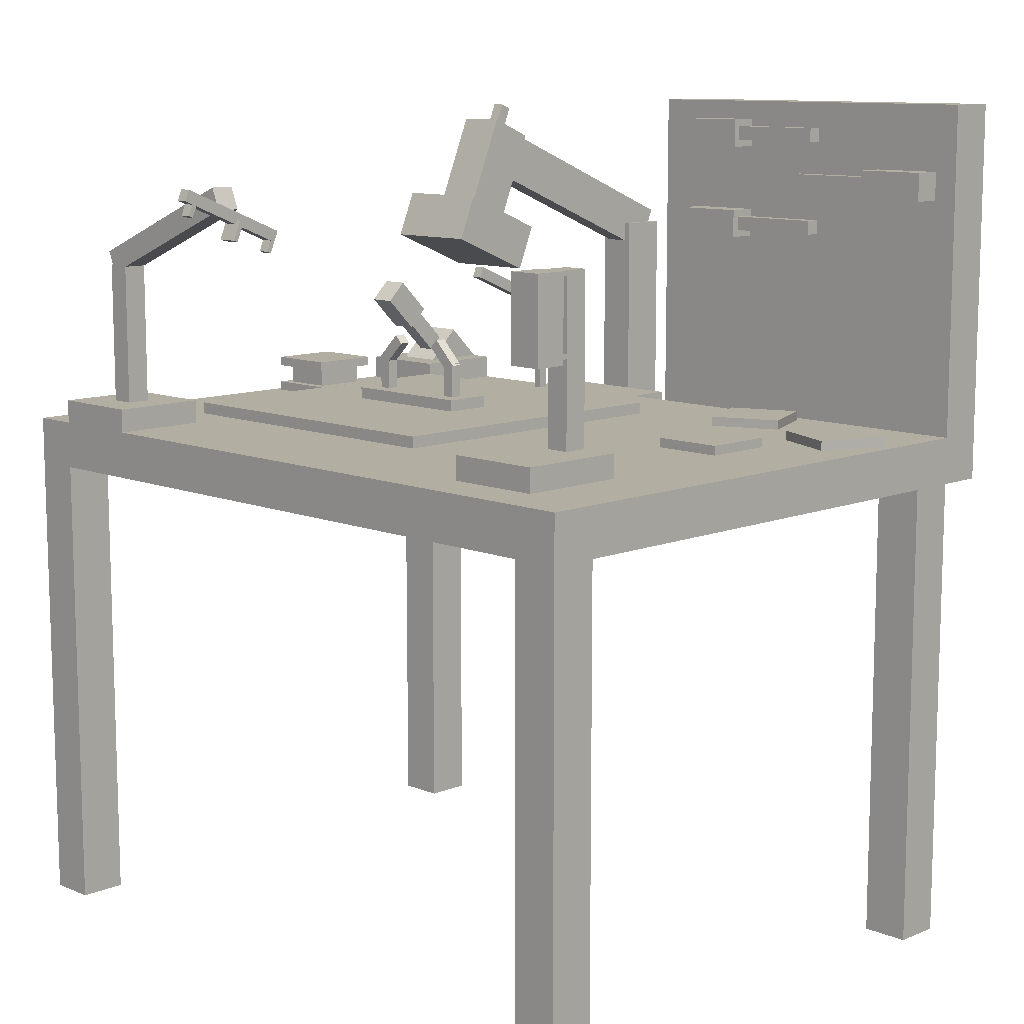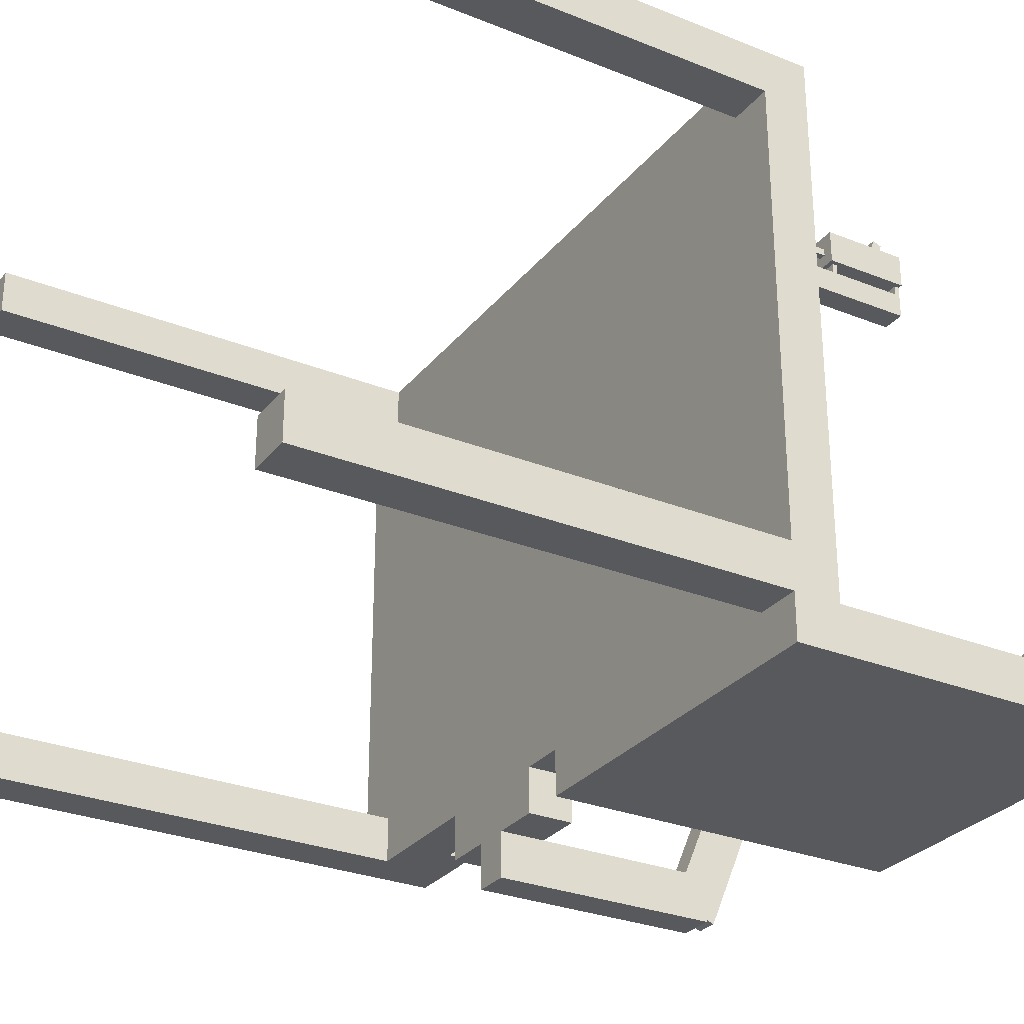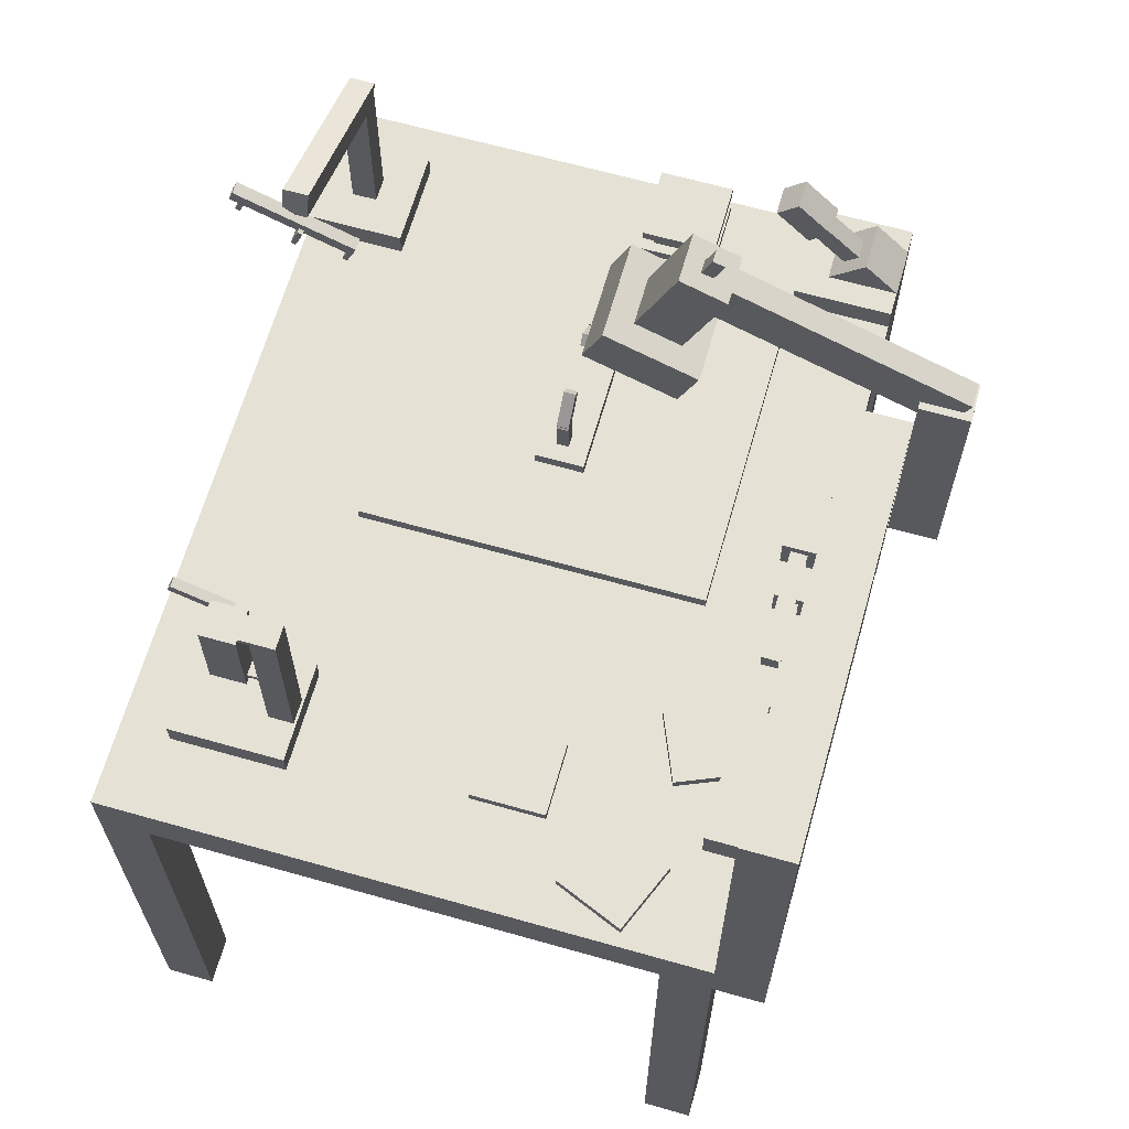
<metadata>
{"format":"obj","ext":"obj","renderer":"f3d","projection":"perspective","resolution":1024,"background":"white","views":[{"elev":10.8,"azim":45.1,"up":"+Y"},{"elev":-29.0,"azim":59.2,"up":"+Z"},{"elev":65.1,"azim":105.9,"up":"+Y"}]}
</metadata>
<code>
o WorkSpace
v 0.0625 0.7031 0.1875
v 0.0625 0.6875 0.1875
v 0.0625 0.7031 -0.25
v 0.0625 0.6875 -0.25
v -0.375 0.7031 -0.25
v -0.375 0.6875 -0.25
v -0.375 0.7031 0.1875
v -0.375 0.6875 0.1875
f 1 2 3
f 2 4 3
f 5 6 7
f 6 8 7
f 5 7 3
f 7 1 3
f 7 8 1
f 8 2 1
f 3 4 5
f 4 6 5
o TableLegNW
v -0.4375 0.625 0.375
v -0.4375 -0 0.375
v -0.4375 0.625 0.3125
v -0.4375 -0 0.3125
v -0.5 0.625 0.3125
v -0.5 -0 0.3125
v -0.5 0.625 0.375
v -0.5 -0 0.375
f 9 10 11
f 10 12 11
f 13 14 15
f 14 16 15
f 16 14 10
f 14 12 10
f 15 16 9
f 16 10 9
f 11 12 13
f 12 14 13
o TableLegNE
v 0.5 0.625 0.375
v 0.5 -0 0.375
v 0.5 0.625 0.3125
v 0.5 -0 0.3125
v 0.4375 0.625 0.3125
v 0.4375 -0 0.3125
v 0.4375 0.625 0.375
v 0.4375 -0 0.375
f 17 18 19
f 18 20 19
f 21 22 23
f 22 24 23
f 24 22 18
f 22 20 18
f 23 24 17
f 24 18 17
f 19 20 21
f 20 22 21
o TableLegSE
v 0.5 0.625 -0.3125
v 0.5 0 -0.3125
v 0.5 0.625 -0.375
v 0.5 0 -0.375
v 0.4375 0.625 -0.375
v 0.4375 0 -0.375
v 0.4375 0.625 -0.3125
v 0.4375 0 -0.3125
f 25 26 27
f 26 28 27
f 29 30 31
f 30 32 31
f 32 30 26
f 30 28 26
f 31 32 25
f 32 26 25
f 27 28 29
f 28 30 29
o TableLegSW
v -0.4375 0.625 -0.3125
v -0.4375 0 -0.3125
v -0.4375 0.625 -0.375
v -0.4375 0 -0.375
v -0.5 0.625 -0.375
v -0.5 0 -0.375
v -0.5 0.625 -0.3125
v -0.5 0 -0.3125
f 33 34 35
f 34 36 35
f 37 38 39
f 38 40 39
f 40 38 34
f 38 36 34
f 39 40 33
f 40 34 33
f 35 36 37
f 36 38 37
o TableTop
v 0.5 0.6875 0.375
v 0.5 0.625 0.375
v 0.5 0.6875 -0.375
v 0.5 0.625 -0.375
v -0.5 0.6875 -0.375
v -0.5 0.625 -0.375
v -0.5 0.6875 0.375
v -0.5 0.625 0.375
f 41 42 43
f 42 44 43
f 45 46 47
f 46 48 47
f 45 47 43
f 47 41 43
f 48 46 42
f 46 44 42
f 47 48 41
f 48 42 41
f 43 44 45
f 44 46 45
o SolderingIronHandle
v -0.4188 0.842 -0.2358
v -0.4188 0.8155 -0.2093
v -0.4188 0.7979 -0.28
v -0.4188 0.7713 -0.2535
v -0.4562 0.7979 -0.28
v -0.4562 0.7713 -0.2535
v -0.4562 0.842 -0.2358
v -0.4562 0.8155 -0.2093
f 49 50 51
f 50 52 51
f 53 54 55
f 54 56 55
f 53 55 51
f 55 49 51
f 56 54 50
f 54 52 50
f 55 56 49
f 56 50 49
f 51 52 53
f 52 54 53
o SolderingIronHotEnd
v -0.425 0.7934 -0.2756
v -0.425 0.7758 -0.2579
v -0.425 0.7492 -0.3198
v -0.425 0.7316 -0.3021
v -0.45 0.7492 -0.3198
v -0.45 0.7316 -0.3021
v -0.45 0.7934 -0.2756
v -0.45 0.7758 -0.2579
f 57 58 59
f 58 60 59
f 61 62 63
f 62 64 63
f 61 63 59
f 63 57 59
f 64 62 58
f 62 60 58
o SolderingIronHolder
v -0.4062 0.7188 -0.2871
v -0.4062 0.6746 -0.3312
v -0.4062 0.7629 -0.3312
v -0.4062 0.7188 -0.3754
v -0.4688 0.7629 -0.3312
v -0.4688 0.7188 -0.3754
v -0.4688 0.7188 -0.2871
v -0.4688 0.6746 -0.3312
f 65 66 67
f 66 68 67
f 69 70 71
f 70 72 71
f 69 71 67
f 71 65 67
f 67 68 69
f 68 70 69
o SolderingIronBase
v -0.375 0.7188 -0.25
v -0.375 0.6875 -0.25
v -0.375 0.7188 -0.375
v -0.375 0.6875 -0.375
v -0.5 0.7188 -0.375
v -0.5 0.6875 -0.375
v -0.5 0.7188 -0.25
v -0.5 0.6875 -0.25
f 73 74 75
f 74 76 75
f 77 78 79
f 78 80 79
f 77 79 75
f 79 73 75
f 79 80 73
f 80 74 73
f 75 76 77
f 76 78 77
o Screwdriver2Driver
v 0.25 1.028 -0.3656
v 0.25 1.009 -0.3656
v 0.25 1.028 -0.3469
v 0.25 1.009 -0.3469
v 0.375 1.028 -0.3656
v 0.375 1.028 -0.3469
v 0.375 1.009 -0.3469
v 0.375 1.009 -0.3656
f 81 82 83
f 82 84 83
f 81 83 85
f 83 86 85
f 84 82 87
f 82 88 87
f 83 84 86
f 84 87 86
o Screwdriver3Driver
v 0.2812 0.9656 -0.3469
v 0.2812 0.9469 -0.3469
v 0.2812 0.9656 -0.3656
v 0.2812 0.9469 -0.3656
v 0.1562 0.9656 -0.3656
v 0.1562 0.9656 -0.3469
v 0.1562 0.9469 -0.3469
v 0.1562 0.9469 -0.3656
f 89 90 91
f 90 92 91
f 93 94 91
f 94 89 91
f 95 96 90
f 96 92 90
f 94 95 89
f 95 90 89
o Screwdriver3Handle
v 0.1562 1.1 -0.3375
v 0.1562 1.062 -0.3375
v 0.1562 1.1 -0.375
v 0.1562 1.062 -0.375
v 0.0625 1.1 -0.375
v 0.0625 1.062 -0.375
v 0.0625 1.1 -0.3375
v 0.0625 1.062 -0.3375
f 97 98 99
f 98 100 99
f 101 102 103
f 102 104 103
f 101 103 99
f 103 97 99
f 104 102 98
f 102 100 98
f 103 104 97
f 104 98 97
o Screwdriver1Driver
v 0.2812 1.091 -0.3469
v 0.2812 1.072 -0.3469
v 0.2812 1.091 -0.3656
v 0.2812 1.072 -0.3656
v 0.1562 1.091 -0.3656
v 0.1562 1.091 -0.3469
v 0.1562 1.072 -0.3469
v 0.1562 1.072 -0.3656
f 105 106 107
f 106 108 107
f 109 110 107
f 110 105 107
f 111 112 106
f 112 108 106
f 110 111 105
f 111 106 105
o Screwdriver2Handle
v 0.4688 1.038 -0.3375
v 0.4688 1 -0.3375
v 0.4688 1.038 -0.375
v 0.4688 1 -0.375
v 0.375 1.038 -0.375
v 0.375 1 -0.375
v 0.375 1.038 -0.3375
v 0.375 1 -0.3375
f 113 114 115
f 114 116 115
f 117 118 119
f 118 120 119
f 117 119 115
f 119 113 115
f 120 118 114
f 118 116 114
f 119 120 113
f 120 114 113
o Screwdriver1Handle
v 0.1562 0.975 -0.3375
v 0.1562 0.9375 -0.3375
v 0.1562 0.975 -0.375
v 0.1562 0.9375 -0.375
v 0.0625 0.975 -0.375
v 0.0625 0.9375 -0.375
v 0.0625 0.975 -0.3375
v 0.0625 0.9375 -0.3375
f 121 122 123
f 122 124 123
f 125 126 127
f 126 128 127
f 125 127 123
f 127 121 123
f 128 126 122
f 126 124 122
f 127 128 121
f 128 122 121
o ToolPanel
v 0.5 1.125 -0.375
v 0.5 0.625 -0.375
v 0.5 1.125 -0.4375
v 0.5 0.625 -0.4375
v 0 1.125 -0.4375
v 0 0.625 -0.4375
v 0 1.125 -0.375
v 0 0.625 -0.375
f 129 130 131
f 130 132 131
f 133 134 135
f 134 136 135
f 133 135 131
f 135 129 131
f 136 134 130
f 134 132 130
f 135 136 129
f 136 130 129
f 131 132 133
f 132 134 133
o UnfinishedInstrument03
v 0.375 0.7 -0.04688
v 0.375 0.6875 -0.04688
v 0.375 0.7 -0.1406
v 0.375 0.6875 -0.1406
v 0.2812 0.7 -0.1406
v 0.2812 0.6875 -0.1406
v 0.2812 0.7 -0.04688
v 0.2812 0.6875 -0.04688
f 137 138 139
f 138 140 139
f 141 142 143
f 142 144 143
f 141 143 139
f 143 137 139
f 143 144 137
f 144 138 137
f 139 140 141
f 140 142 141
o BottomSolder
v -0.3937 0.7 -0.04688
v -0.3937 0.6875 -0.04688
v -0.3937 0.7 -0.1406
v -0.3937 0.6875 -0.1406
v -0.4875 0.7 -0.1406
v -0.4875 0.6875 -0.1406
v -0.4875 0.7 -0.04688
v -0.4875 0.6875 -0.04688
f 145 146 147
f 146 148 147
f 149 150 151
f 150 152 151
f 149 151 147
f 151 145 147
f 151 152 145
f 152 146 145
f 147 148 149
f 148 150 149
o Solder
v -0.4062 0.725 -0.05937
v -0.4062 0.7 -0.05937
v -0.4062 0.725 -0.1281
v -0.4062 0.7 -0.1281
v -0.475 0.725 -0.1281
v -0.475 0.7 -0.1281
v -0.475 0.725 -0.05937
v -0.475 0.7 -0.05937
f 153 154 155
f 154 156 155
f 157 158 159
f 158 160 159
f 159 160 153
f 160 154 153
f 155 156 157
f 156 158 157
o TopSolder
v -0.3937 0.7375 -0.04688
v -0.3937 0.725 -0.04688
v -0.3937 0.7375 -0.1406
v -0.3937 0.725 -0.1406
v -0.4875 0.7375 -0.1406
v -0.4875 0.725 -0.1406
v -0.4875 0.7375 -0.04688
v -0.4875 0.725 -0.04688
f 161 162 163
f 162 164 163
f 165 166 167
f 166 168 167
f 165 167 163
f 167 161 163
f 168 166 162
f 166 164 162
f 167 168 161
f 168 162 161
f 163 164 165
f 164 166 165
o UnfinishedInstrument01
v 0.2956 0.7 -0.2715
v 0.2956 0.6875 -0.2715
v 0.2597 0.7 -0.3581
v 0.2597 0.6875 -0.3581
v 0.1731 0.7 -0.3222
v 0.1731 0.6875 -0.3222
v 0.209 0.7 -0.2356
v 0.209 0.6875 -0.2356
f 169 170 171
f 170 172 171
f 173 174 175
f 174 176 175
f 173 175 171
f 175 169 171
f 175 176 169
f 176 170 169
f 171 172 173
f 172 174 173
o UnfinishedInstrument02
v 0.4472 0.7 -0.1731
v 0.4472 0.6875 -0.1731
v 0.4831 0.7 -0.2597
v 0.4831 0.6875 -0.2597
v 0.3965 0.7 -0.2956
v 0.3965 0.6875 -0.2956
v 0.3606 0.7 -0.209
v 0.3606 0.6875 -0.209
f 177 178 179
f 178 180 179
f 181 182 183
f 182 184 183
f 181 183 179
f 183 177 179
f 183 184 177
f 184 178 177
f 179 180 181
f 180 182 181
o LampArmTop
v -0.1406 1.074 -0.2084
v -0.1406 1.016 -0.1845
v -0.1406 0.9544 -0.4971
v -0.1406 0.8967 -0.4732
v -0.1719 0.9544 -0.4971
v -0.1719 0.8967 -0.4732
v -0.1719 1.074 -0.2084
v -0.1719 1.016 -0.1845
f 185 186 187
f 186 188 187
f 189 190 191
f 190 192 191
f 189 191 187
f 191 185 187
f 192 190 186
f 190 188 186
f 187 188 189
f 188 190 189
o LampHousing
v -0.125 1.098 -0.1506
v -0.125 0.9824 -0.1028
v -0.125 1.074 -0.2084
v -0.125 0.9585 -0.1605
v -0.1875 1.074 -0.2084
v -0.1875 0.9585 -0.1605
v -0.1875 1.098 -0.1506
v -0.1875 0.9824 -0.1028
f 193 194 195
f 194 196 195
f 197 198 199
f 198 200 199
f 197 199 195
f 199 193 195
f 199 200 193
f 200 194 193
f 195 196 197
f 196 198 197
o LampSwitch
v -0.1469 1.118 -0.1828
v -0.1469 1.09 -0.1708
v -0.1469 1.112 -0.1972
v -0.1469 1.084 -0.1853
v -0.1625 1.112 -0.1972
v -0.1625 1.084 -0.1853
v -0.1625 1.118 -0.1828
v -0.1625 1.09 -0.1708
f 201 202 203
f 202 204 203
f 205 206 207
f 206 208 207
f 205 207 203
f 207 201 203
f 207 208 201
f 208 202 201
f 203 204 205
f 204 206 205
o LampLight
v -0.09375 0.9944 -0.07392
v -0.09375 0.9366 -0.05
v -0.09375 0.9466 -0.1894
v -0.09375 0.8888 -0.1655
v -0.2188 0.9466 -0.1894
v -0.2188 0.8888 -0.1655
v -0.2188 0.9944 -0.07392
v -0.2188 0.9366 -0.05
f 209 210 211
f 210 212 211
f 213 214 215
f 214 216 215
f 213 215 211
f 215 209 211
f 216 214 210
f 214 212 210
f 215 216 209
f 216 210 209
f 211 212 213
f 212 214 213
o LampArmBottom
v -0.1313 0.9375 -0.4375
v -0.1313 0.625 -0.4375
v -0.1313 0.9375 -0.5
v -0.1313 0.625 -0.5
v -0.1812 0.9375 -0.5
v -0.1812 0.625 -0.5
v -0.1812 0.9375 -0.4375
v -0.1812 0.625 -0.4375
f 217 218 219
f 218 220 219
f 221 222 223
f 222 224 223
f 221 223 219
f 223 217 219
f 224 222 218
f 222 220 218
f 223 224 217
f 224 218 217
f 219 220 221
f 220 222 221
o LampTableClip
v -0.0625 0.6875 -0.375
v -0.0625 0.625 -0.375
v -0.0625 0.6875 -0.4375
v -0.0625 0.625 -0.4375
v -0.25 0.6875 -0.4375
v -0.25 0.625 -0.4375
v -0.25 0.6875 -0.375
v -0.25 0.625 -0.375
f 225 226 227
f 226 228 227
f 229 230 231
f 230 232 231
f 229 231 227
f 231 225 227
f 232 230 226
f 230 228 226
f 227 228 229
f 228 230 229
o MagnifierBase
v -0.3125 0.7188 0.375
v -0.3125 0.6875 0.375
v -0.3125 0.7188 0.25
v -0.3125 0.6875 0.25
v -0.4375 0.7188 0.25
v -0.4375 0.6875 0.25
v -0.4375 0.7188 0.375
v -0.4375 0.6875 0.375
f 233 234 235
f 234 236 235
f 237 238 239
f 238 240 239
f 237 239 235
f 239 233 235
f 239 240 233
f 240 234 233
f 235 236 237
f 236 238 237
o LowerMagnifierStand
v -0.3594 0.9062 0.3281
v -0.3594 0.7188 0.3281
v -0.3594 0.9062 0.2969
v -0.3594 0.7188 0.2969
v -0.3906 0.9062 0.2969
v -0.3906 0.7188 0.2969
v -0.3906 0.9062 0.3281
v -0.3906 0.7188 0.3281
f 241 242 243
f 242 244 243
f 245 246 247
f 246 248 247
f 245 247 243
f 247 241 243
f 247 248 241
f 248 242 241
f 243 244 245
f 244 246 245
o TopMagnifierStand
v -0.1437 1.02 0.3817
v -0.1437 1.005 0.3877
v -0.1437 0.9601 0.2373
v -0.1437 0.9457 0.2433
v -0.1594 0.9601 0.2373
v -0.1594 0.9457 0.2433
v -0.1594 1.02 0.3817
v -0.1594 1.005 0.3877
f 249 250 251
f 250 252 251
f 253 254 255
f 254 256 255
f 253 255 251
f 255 249 251
f 256 254 250
f 254 252 250
f 255 256 249
f 256 250 249
f 251 252 253
f 252 254 253
o FinalLense
v -0.1437 0.9482 0.2494
v -0.1437 0.9337 0.2553
v -0.1437 0.9458 0.2436
v -0.1437 0.9313 0.2496
v -0.1594 0.9458 0.2436
v -0.1594 0.9313 0.2496
v -0.1594 0.9482 0.2494
v -0.1594 0.9337 0.2553
f 257 258 259
f 258 260 259
f 261 262 263
f 262 264 263
f 264 262 258
f 262 260 258
f 263 264 257
f 264 258 257
f 259 260 261
f 260 262 261
o FirstLense
v -0.1437 1.001 0.3764
v -0.1437 0.9863 0.3824
v -0.1437 0.9984 0.3706
v -0.1437 0.9839 0.3766
v -0.1594 0.9984 0.3706
v -0.1594 0.9839 0.3766
v -0.1594 1.001 0.3764
v -0.1594 0.9863 0.3824
f 265 266 267
f 266 268 267
f 269 270 271
f 270 272 271
f 272 270 266
f 270 268 266
f 271 272 265
f 272 266 265
f 267 268 269
f 268 270 269
o MiddleLense
v -0.1375 0.9778 0.3047
v -0.1375 0.9519 0.3155
v -0.1375 0.9755 0.2989
v -0.1375 0.9495 0.3097
v -0.1656 0.9755 0.2989
v -0.1656 0.9495 0.3097
v -0.1656 0.9778 0.3047
v -0.1656 0.9519 0.3155
f 273 274 275
f 274 276 275
f 277 278 279
f 278 280 279
f 277 279 275
f 279 273 275
f 280 278 274
f 278 276 274
f 279 280 273
f 280 274 273
f 275 276 277
f 276 278 277
o MidMagnifierStand
v -0.1644 1.02 0.3278
v -0.1525 0.9909 0.3278
v -0.1644 1.02 0.2966
v -0.1525 0.9909 0.2966
v -0.3954 0.9241 0.2966
v -0.3835 0.8952 0.2966
v -0.3954 0.9241 0.3278
v -0.3835 0.8952 0.3278
f 281 282 283
f 282 284 283
f 285 286 287
f 286 288 287
f 285 287 283
f 287 281 283
f 288 286 282
f 286 284 282
f 287 288 281
f 288 282 281
f 283 284 285
f 284 286 285
o EastTopWireHolder
v -0.1157 0.7961 -0.02219
v -0.08259 0.7629 -0.02219
v -0.1157 0.7961 -0.03719
v -0.08259 0.7629 -0.03719
v -0.1268 0.785 -0.03719
v -0.09364 0.7519 -0.03719
v -0.1268 0.785 -0.02219
v -0.09364 0.7519 -0.02219
f 289 290 291
f 290 292 291
f 293 294 295
f 294 296 295
f 293 295 291
f 295 289 291
f 295 296 289
f 296 290 289
f 291 292 293
f 292 294 293
o WireHolderBase
v -0.0625 0.7188 0
v -0.0625 0.7031 0
v -0.0625 0.7188 -0.0625
v -0.0625 0.7031 -0.0625
v -0.25 0.7188 -0.0625
v -0.25 0.7031 -0.0625
v -0.25 0.7188 0
v -0.25 0.7031 0
f 297 298 299
f 298 300 299
f 301 302 303
f 302 304 303
f 301 303 299
f 303 297 299
f 303 304 297
f 304 298 297
f 299 300 301
f 300 302 301
o WestBottomWireHolder
v -0.2156 0.7656 -0.02187
v -0.2156 0.7188 -0.02187
v -0.2156 0.7656 -0.0375
v -0.2156 0.7188 -0.0375
v -0.2313 0.7656 -0.0375
v -0.2313 0.7188 -0.0375
v -0.2313 0.7656 -0.02187
v -0.2313 0.7188 -0.02187
f 305 306 307
f 306 308 307
f 309 310 311
f 310 312 311
f 311 312 305
f 312 306 305
f 307 308 309
f 308 310 309
o EastBottomWireHolder
v -0.08438 0.7656 -0.02187
v -0.08438 0.7188 -0.02187
v -0.08438 0.7656 -0.0375
v -0.08438 0.7188 -0.0375
v -0.1 0.7656 -0.0375
v -0.1 0.7188 -0.0375
v -0.1 0.7656 -0.02187
v -0.1 0.7188 -0.02187
f 313 314 315
f 314 316 315
f 317 318 319
f 318 320 319
f 319 320 313
f 320 314 313
f 315 316 317
f 316 318 317
o WestTopWireHolder
v -0.1888 0.785 -0.02219
v -0.222 0.7519 -0.02219
v -0.1888 0.785 -0.03719
v -0.222 0.7519 -0.03719
v -0.1999 0.7961 -0.03719
v -0.233 0.7629 -0.03719
v -0.1999 0.7961 -0.02219
v -0.233 0.7629 -0.02219
f 321 322 323
f 322 324 323
f 325 326 327
f 326 328 327
f 325 327 323
f 327 321 323
f 327 328 321
f 328 322 321
f 323 324 325
f 324 326 325
o DremelBase
v 0.4 0.7188 0.3125
v 0.4 0.6875 0.3125
v 0.4 0.7188 0.1688
v 0.4 0.6875 0.1688
v 0.275 0.7188 0.1688
v 0.275 0.6875 0.1688
v 0.275 0.7188 0.3125
v 0.275 0.6875 0.3125
f 329 330 331
f 330 332 331
f 333 334 335
f 334 336 335
f 333 335 331
f 335 329 331
f 335 336 329
f 336 330 329
f 331 332 333
f 332 334 333
o DremelShaft
v 0.3531 0.9375 0.2031
v 0.3531 0.7188 0.2031
v 0.3531 0.9375 0.1719
v 0.3531 0.7188 0.1719
v 0.3219 0.9375 0.1719
v 0.3219 0.7188 0.1719
v 0.3219 0.9375 0.2031
v 0.3219 0.7188 0.2031
f 337 338 339
f 338 340 339
f 341 342 343
f 342 344 343
f 341 343 339
f 343 337 339
f 343 344 337
f 344 338 337
f 339 340 341
f 340 342 341
o DremelHead
v 0.3453 0.825 0.2406
v 0.3453 0.8 0.2406
v 0.3453 0.825 0.2313
v 0.3453 0.8 0.2313
v 0.3359 0.825 0.2313
v 0.3359 0.8 0.2313
v 0.3359 0.825 0.2406
v 0.3359 0.8 0.2406
f 345 346 347
f 346 348 347
f 349 350 351
f 350 352 351
f 352 350 346
f 350 348 346
f 351 352 345
f 352 346 345
f 347 348 349
f 348 350 349
o Dremel
v 0.3594 0.9375 0.2594
v 0.3594 0.825 0.2594
v 0.3594 0.9375 0.2156
v 0.3594 0.825 0.2156
v 0.3156 0.9375 0.2156
v 0.3156 0.825 0.2156
v 0.3156 0.9375 0.2594
v 0.3156 0.825 0.2594
f 353 354 355
f 354 356 355
f 357 358 359
f 358 360 359
f 357 359 355
f 359 353 355
f 360 358 354
f 358 356 354
f 359 360 353
f 360 354 353
f 355 356 357
f 356 358 357
o DremelHandle
v 0.3156 0.9451 0.3057
v 0.3156 0.9336 0.3105
v 0.3156 0.9164 0.2364
v 0.3156 0.9049 0.2412
v 0.3031 0.9164 0.2364
v 0.3031 0.9049 0.2412
v 0.3031 0.9451 0.3057
v 0.3031 0.9336 0.3105
f 361 362 363
f 362 364 363
f 365 366 367
f 366 368 367
f 365 367 363
f 367 361 363
f 368 366 362
f 366 364 362
f 367 368 361
f 368 362 361
f 363 364 365
f 364 366 365
o DremelTopMount
v 0.3531 0.9375 0.2156
v 0.3531 0.9313 0.2156
v 0.3531 0.9375 0.2031
v 0.3531 0.9313 0.2031
v 0.3219 0.9375 0.2031
v 0.3219 0.9313 0.2031
v 0.3219 0.9375 0.2156
v 0.3219 0.9313 0.2156
f 369 370 371
f 370 372 371
f 373 374 375
f 374 376 375
f 373 375 371
f 375 369 371
f 376 374 370
f 374 372 370
o DremelBottomMount
v 0.3531 0.8375 0.2156
v 0.3531 0.8313 0.2156
v 0.3531 0.8375 0.2031
v 0.3531 0.8313 0.2031
v 0.3219 0.8375 0.2031
v 0.3219 0.8313 0.2031
v 0.3219 0.8375 0.2156
v 0.3219 0.8313 0.2156
f 377 378 379
f 378 380 379
f 381 382 383
f 382 384 383
f 381 383 379
f 383 377 379
f 384 382 378
f 382 380 378

</code>
